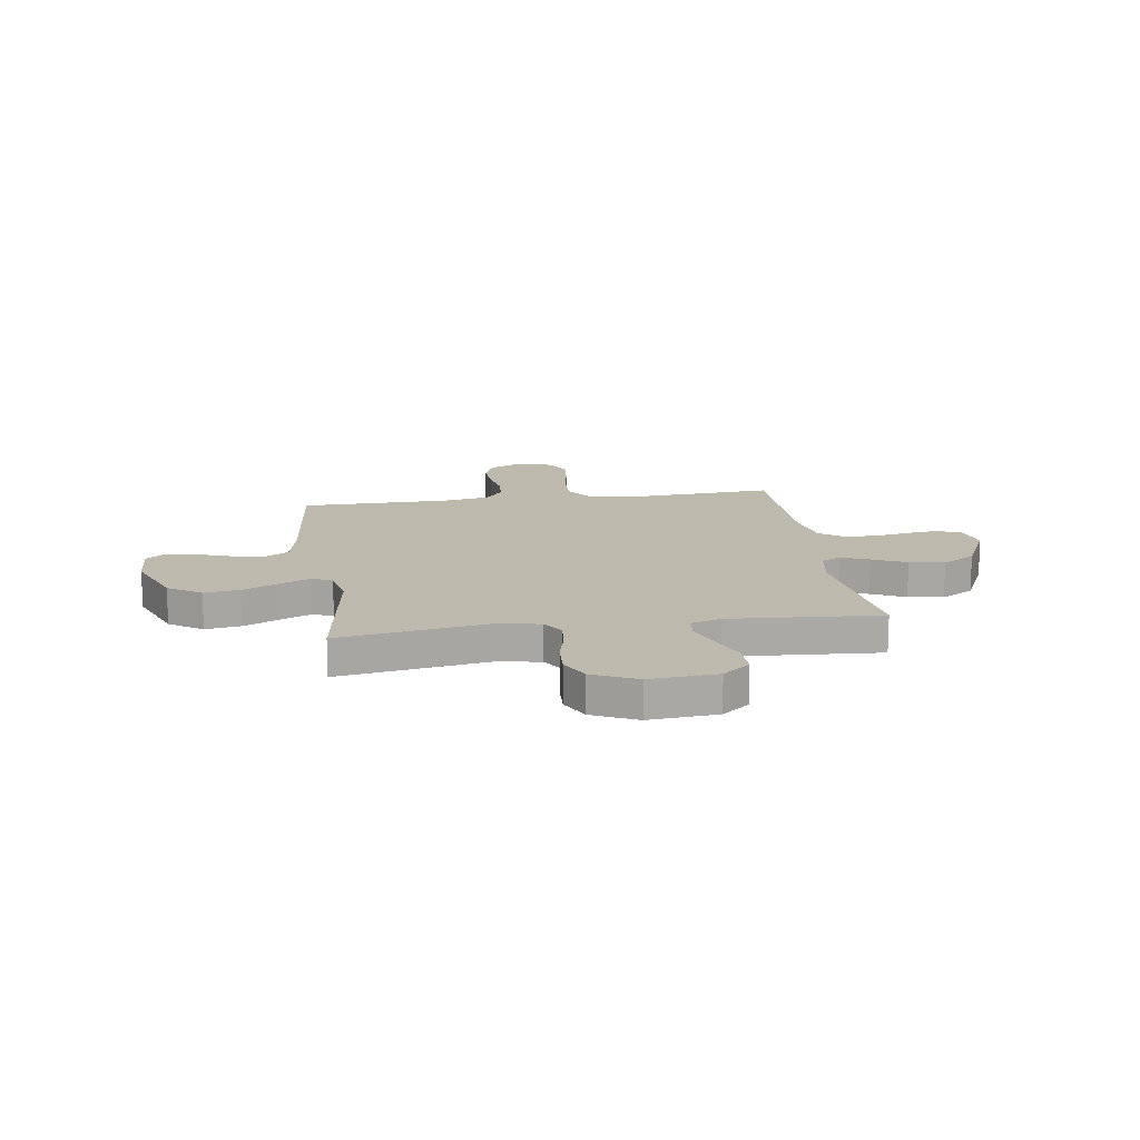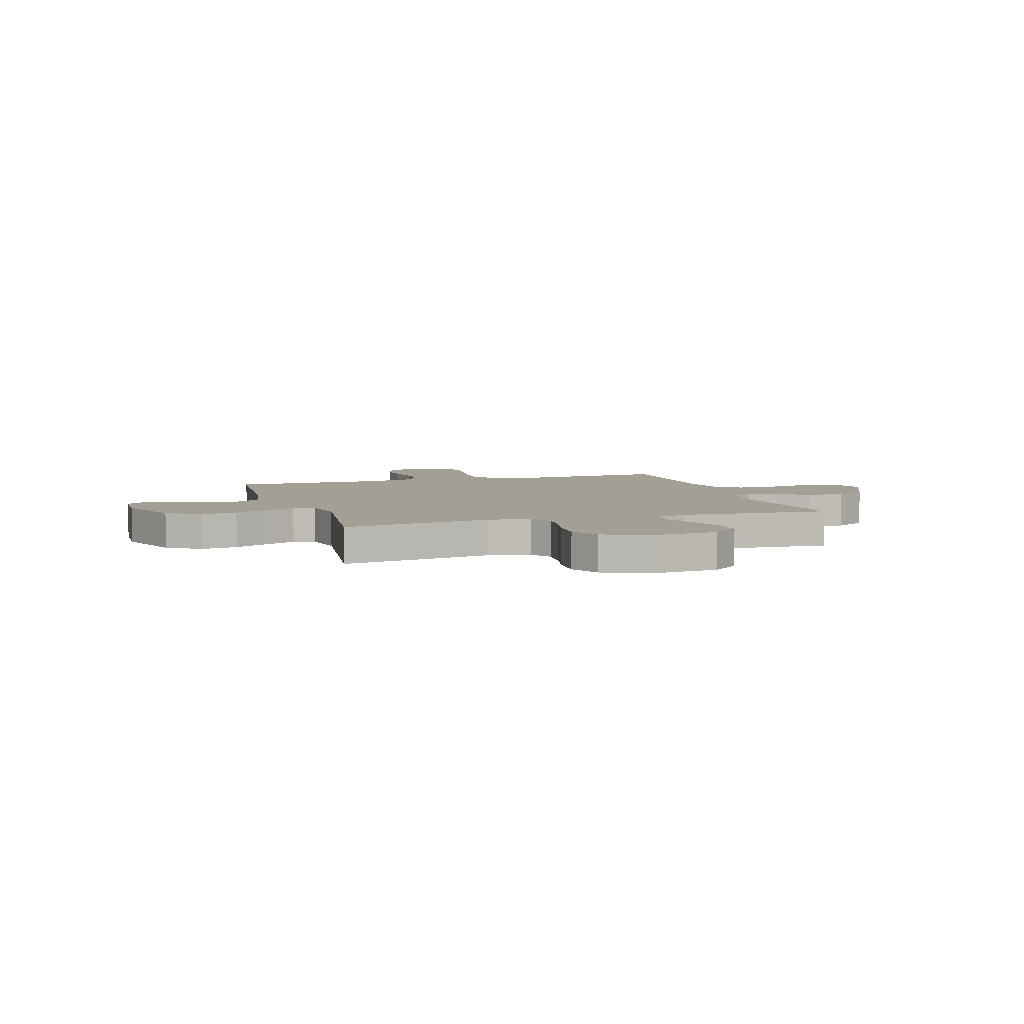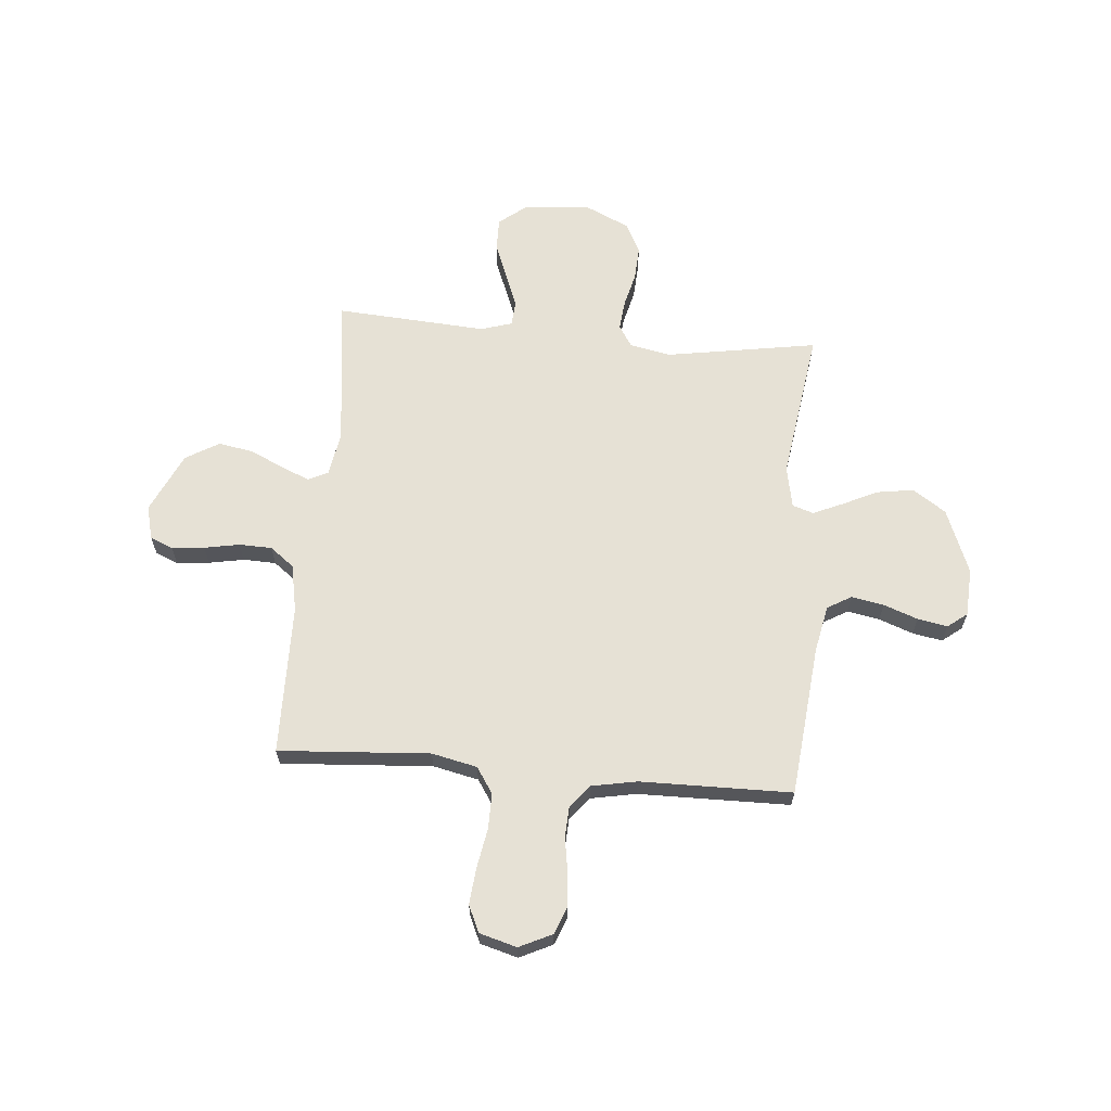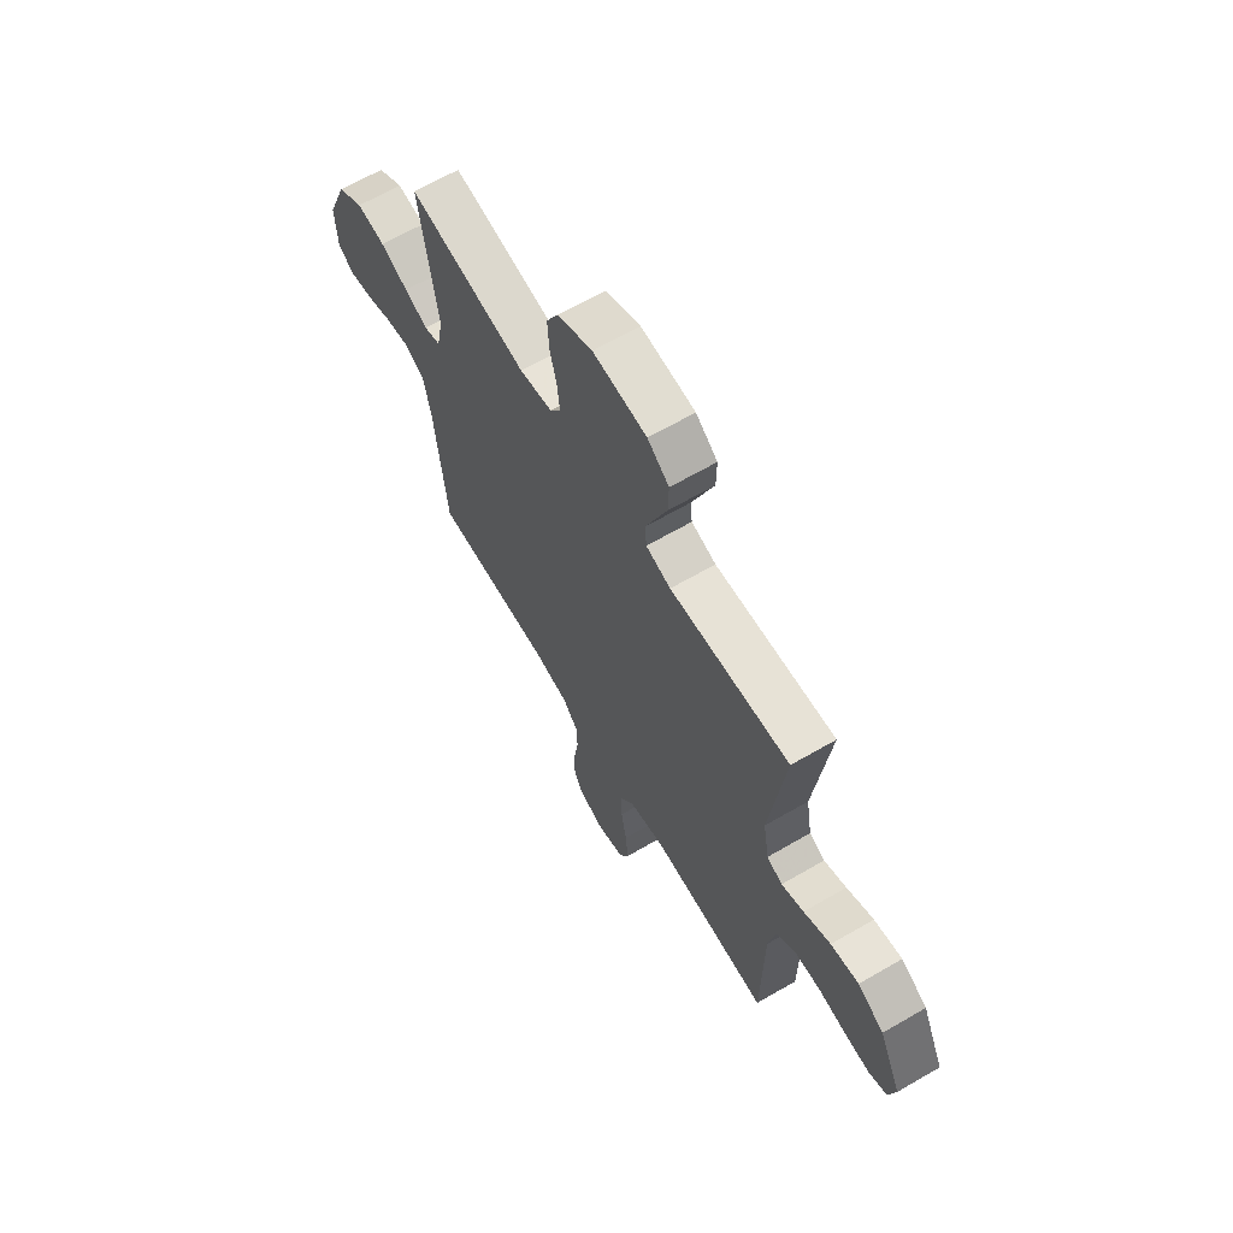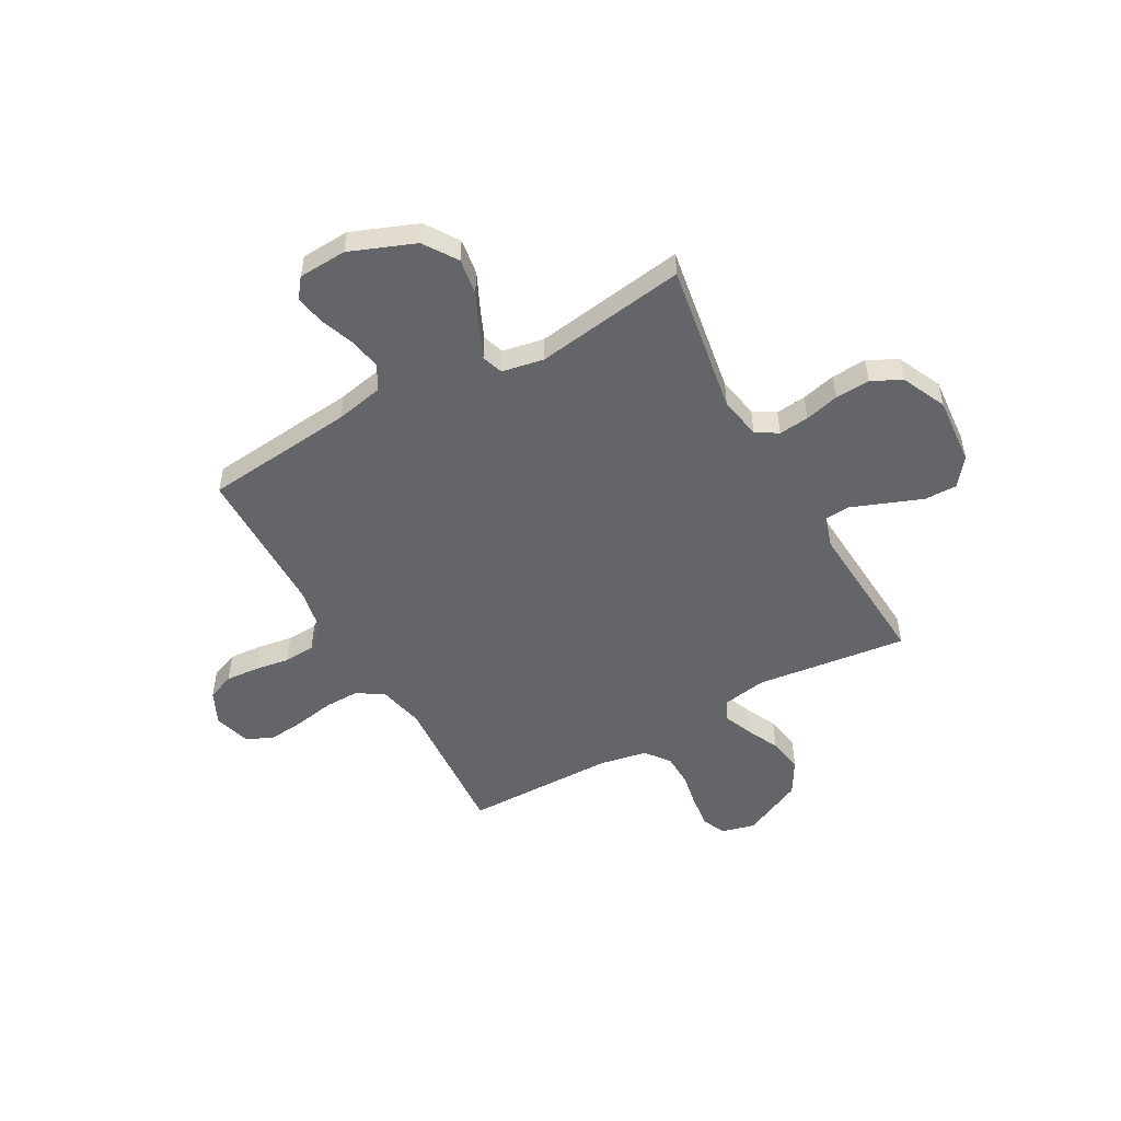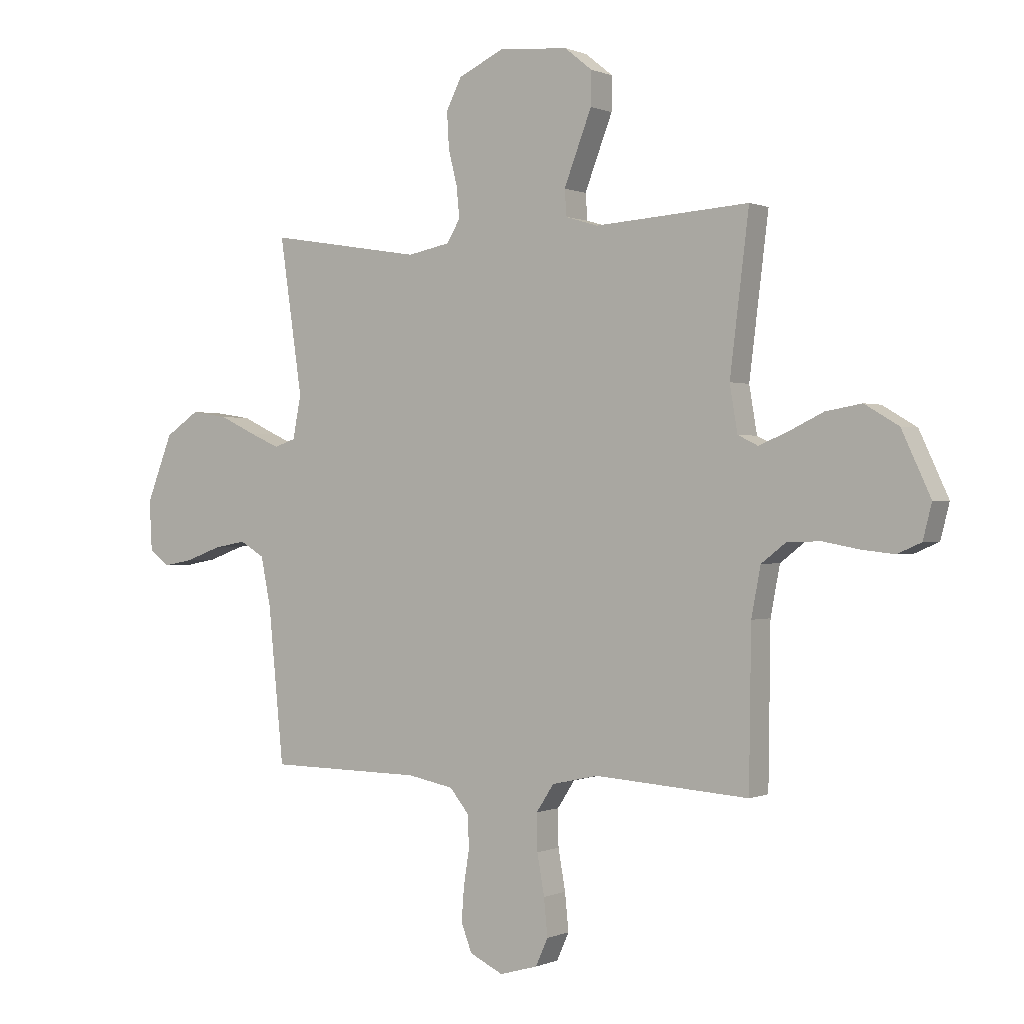
<metadata>
{"format":"obj","ext":"obj","renderer":"f3d","projection":"perspective","resolution":1024,"background":"white","views":[{"elev":15.0,"azim":-8.3,"up":"+Y"},{"elev":5.6,"azim":-17.8,"up":"+Y"},{"elev":64.1,"azim":-175.1,"up":"+Y"},{"elev":65.2,"azim":59.7,"up":"+Z"},{"elev":-51.4,"azim":-60.8,"up":"+Y"},{"elev":0.2,"azim":33.4,"up":"+Z"}]}
</metadata>
<code>
v 0.5 0.07 0.5
v 0.463 0.07 0.2
v 0.478 0.07 0.111
v 0.517 0.07 0.092
v 0.573 0.07 0.115
v 0.64 0.07 0.147
v 0.71 0.07 0.159
v 0.776 0.07 0.12
v 0.832 0.07 0
v 0.815 0.07 -0.067
v 0.769 0.07 -0.087
v 0.705 0.07 -0.08
v 0.635 0.07 -0.067
v 0.57 0.07 -0.069
v 0.522 0.07 -0.106
v 0.504 0.07 -0.2
v 0.5 0.07 -0.5
v 0.2 0.07 -0.48
v 0.11 0.07 -0.5
v 0.076 0.07 -0.552
v 0.077 0.07 -0.623
v 0.091 0.07 -0.701
v 0.098 0.07 -0.773
v 0.074 0.07 -0.826
v 0 0.07 -0.847
v -0.065 0.07 -0.816
v -0.086 0.07 -0.762
v -0.081 0.07 -0.696
v -0.07 0.07 -0.627
v -0.073 0.07 -0.565
v -0.11 0.07 -0.52
v -0.2 0.07 -0.503
v -0.5 0.07 -0.5
v -0.53 0.07 -0.2
v -0.549 0.07 -0.106
v -0.597 0.07 -0.078
v -0.661 0.07 -0.09
v -0.729 0.07 -0.115
v -0.788 0.07 -0.126
v -0.827 0.07 -0.096
v -0.832 0.07 0
v -0.781 0.07 0.129
v -0.715 0.07 0.173
v -0.643 0.07 0.162
v -0.573 0.07 0.129
v -0.514 0.07 0.103
v -0.472 0.07 0.117
v -0.456 0.07 0.2
v -0.5 0.07 0.5
v -0.2 0.07 0.451
v -0.118 0.07 0.467
v -0.091 0.07 0.51
v -0.097 0.07 0.57
v -0.114 0.07 0.638
v -0.118 0.07 0.707
v -0.088 0.07 0.766
v 0 0.07 0.807
v 0.135 0.07 0.796
v 0.189 0.07 0.753
v 0.188 0.07 0.688
v 0.16 0.07 0.616
v 0.134 0.07 0.549
v 0.138 0.07 0.499
v 0.2 0.07 0.48
v 0.5 0 0.5
v 0.463 0 0.2
v 0.478 0 0.111
v 0.517 0 0.092
v 0.573 0 0.115
v 0.64 0 0.147
v 0.71 0 0.159
v 0.776 0 0.12
v 0.832 0 0
v 0.815 0 -0.067
v 0.769 0 -0.087
v 0.705 0 -0.08
v 0.635 0 -0.067
v 0.57 0 -0.069
v 0.522 0 -0.106
v 0.504 0 -0.2
v 0.5 0 -0.5
v 0.2 0 -0.48
v 0.11 0 -0.5
v 0.076 0 -0.552
v 0.077 0 -0.623
v 0.091 0 -0.701
v 0.098 0 -0.773
v 0.074 0 -0.826
v 0 0 -0.847
v -0.065 0 -0.816
v -0.086 0 -0.762
v -0.081 0 -0.696
v -0.07 0 -0.627
v -0.073 0 -0.565
v -0.11 0 -0.52
v -0.2 0 -0.503
v -0.5 0 -0.5
v -0.53 0 -0.2
v -0.549 0 -0.106
v -0.597 0 -0.078
v -0.661 0 -0.09
v -0.729 0 -0.115
v -0.788 0 -0.126
v -0.827 0 -0.096
v -0.832 0 0
v -0.781 0 0.129
v -0.715 0 0.173
v -0.643 0 0.162
v -0.573 0 0.129
v -0.514 0 0.103
v -0.472 0 0.117
v -0.456 0 0.2
v -0.5 0 0.5
v -0.2 0 0.451
v -0.118 0 0.467
v -0.091 0 0.51
v -0.097 0 0.57
v -0.114 0 0.638
v -0.118 0 0.707
v -0.088 0 0.766
v 0 0 0.807
v 0.135 0 0.796
v 0.189 0 0.753
v 0.188 0 0.688
v 0.16 0 0.616
v 0.134 0 0.549
v 0.138 0 0.499
v 0.2 0 0.48
f 59 60 61
f 58 59 61
f 57 58 61
f 56 57 61
f 55 56 61
f 54 55 61
f 53 54 61
f 52 53 61 62
f 51 52 62 63
f 48 49 50
f 51 63 64
f 50 51 64
f 48 50 64
f 47 48 64
f 43 44 45
f 42 43 45
f 41 42 45
f 40 41 45
f 39 40 45
f 38 39 45
f 37 38 45
f 36 37 45 46
f 35 36 46 47
f 32 33 34
f 64 1 2
f 47 64 2
f 35 47 2
f 34 35 2
f 32 34 2
f 31 32 2
f 27 28 29
f 26 27 29
f 25 26 29
f 24 25 29
f 23 24 29
f 22 23 29
f 21 22 29
f 20 21 29 30
f 16 17 18
f 15 16 18 19
f 11 12 13
f 10 11 13
f 9 10 13
f 8 9 13
f 7 8 13
f 6 7 13
f 5 6 13
f 4 5 13 14
f 3 4 14 15
f 31 2 3
f 30 31 3
f 20 30 3
f 19 20 3
f 3 15 19
f 125 124 123
f 125 123 122
f 125 122 121
f 125 121 120
f 125 120 119
f 125 119 118
f 125 118 117
f 126 125 117 116
f 127 126 116 115
f 114 113 112
f 128 127 115
f 128 115 114
f 128 114 112
f 128 112 111
f 109 108 107
f 109 107 106
f 109 106 105
f 109 105 104
f 109 104 103
f 109 103 102
f 109 102 101
f 110 109 101 100
f 111 110 100 99
f 98 97 96
f 66 65 128
f 66 128 111
f 66 111 99
f 66 99 98
f 66 98 96
f 66 96 95
f 93 92 91
f 93 91 90
f 93 90 89
f 93 89 88
f 93 88 87
f 93 87 86
f 93 86 85
f 94 93 85 84
f 82 81 80
f 83 82 80 79
f 77 76 75
f 77 75 74
f 77 74 73
f 77 73 72
f 77 72 71
f 77 71 70
f 77 70 69
f 78 77 69 68
f 79 78 68 67
f 67 66 95
f 67 95 94
f 67 94 84
f 67 84 83
f 83 79 67
f 1 65 66 2
f 2 66 67 3
f 3 67 68 4
f 4 68 69 5
f 5 69 70 6
f 6 70 71 7
f 7 71 72 8
f 8 72 73 9
f 9 73 74 10
f 10 74 75 11
f 11 75 76 12
f 12 76 77 13
f 13 77 78 14
f 14 78 79 15
f 15 79 80 16
f 16 80 81 17
f 17 81 82 18
f 18 82 83 19
f 19 83 84 20
f 20 84 85 21
f 21 85 86 22
f 22 86 87 23
f 23 87 88 24
f 24 88 89 25
f 25 89 90 26
f 26 90 91 27
f 27 91 92 28
f 28 92 93 29
f 29 93 94 30
f 30 94 95 31
f 31 95 96 32
f 32 96 97 33
f 33 97 98 34
f 34 98 99 35
f 35 99 100 36
f 36 100 101 37
f 37 101 102 38
f 38 102 103 39
f 39 103 104 40
f 40 104 105 41
f 41 105 106 42
f 42 106 107 43
f 43 107 108 44
f 44 108 109 45
f 45 109 110 46
f 46 110 111 47
f 47 111 112 48
f 48 112 113 49
f 49 113 114 50
f 50 114 115 51
f 51 115 116 52
f 52 116 117 53
f 53 117 118 54
f 54 118 119 55
f 55 119 120 56
f 56 120 121 57
f 57 121 122 58
f 58 122 123 59
f 59 123 124 60
f 60 124 125 61
f 61 125 126 62
f 62 126 127 63
f 63 127 128 64
f 64 128 65 1

</code>
